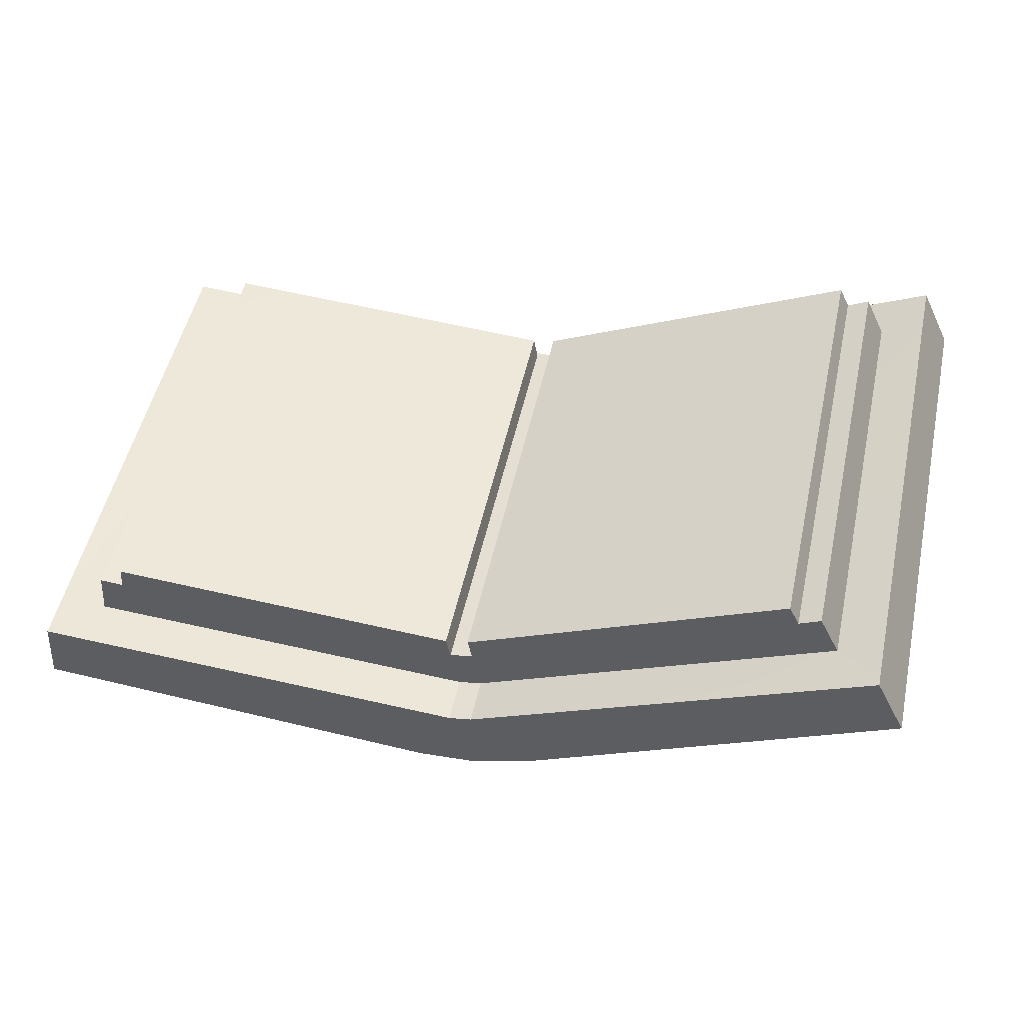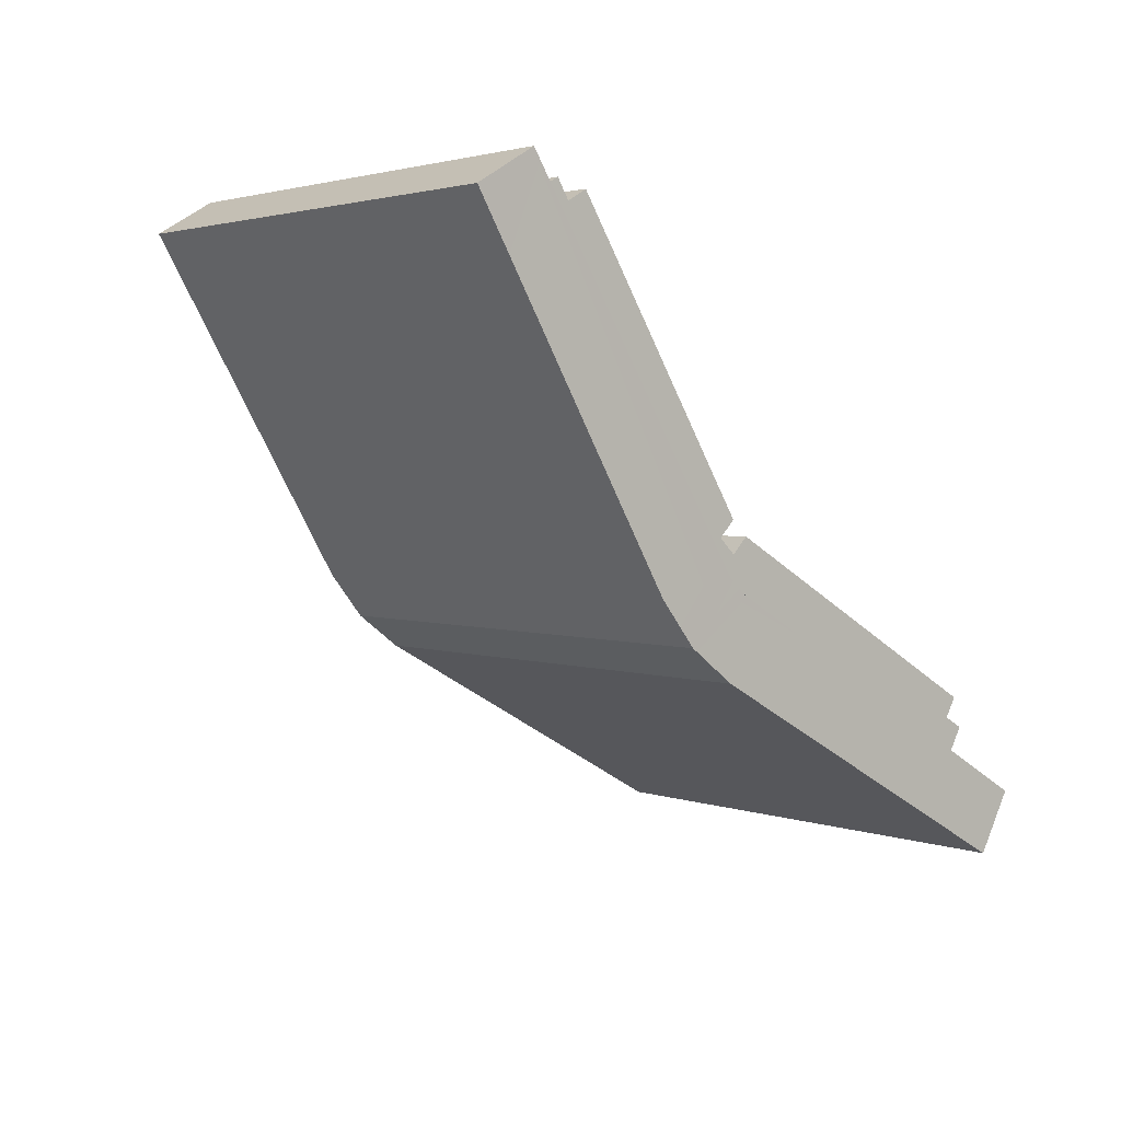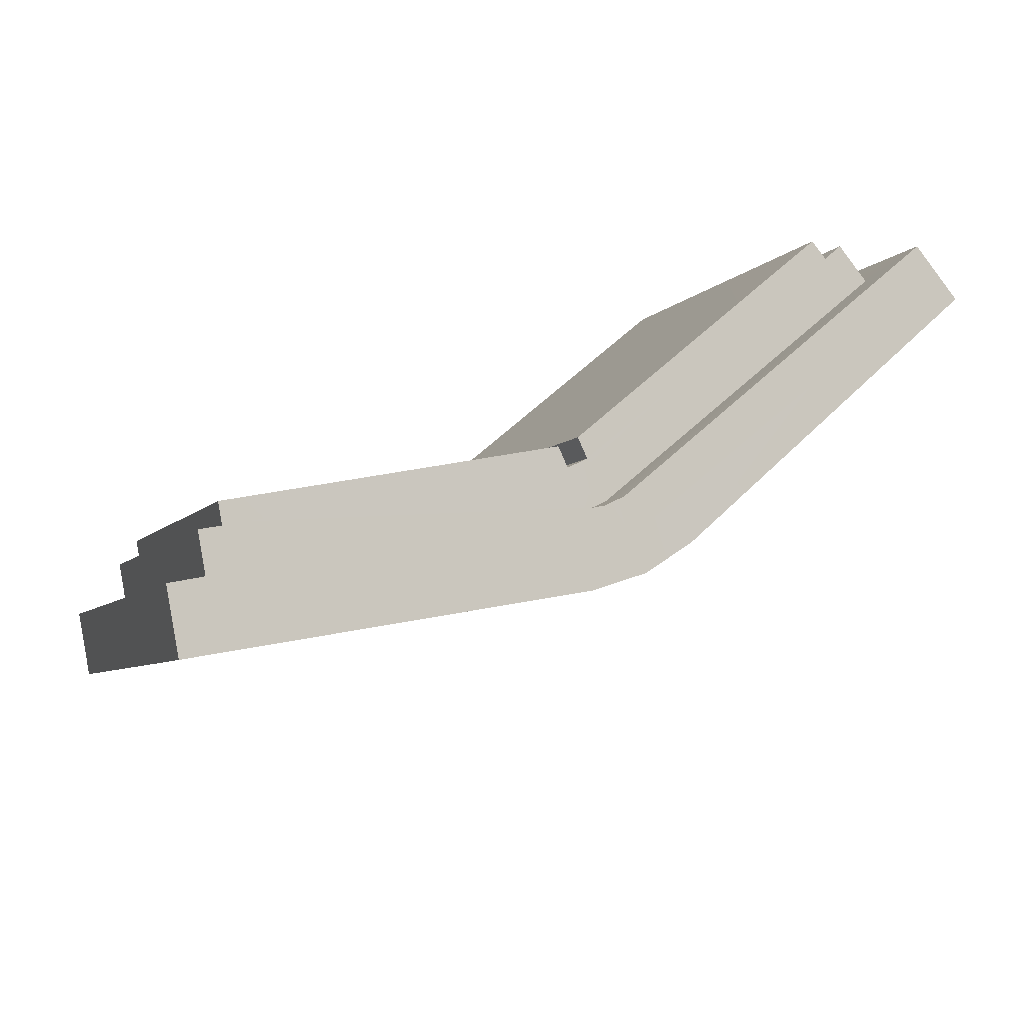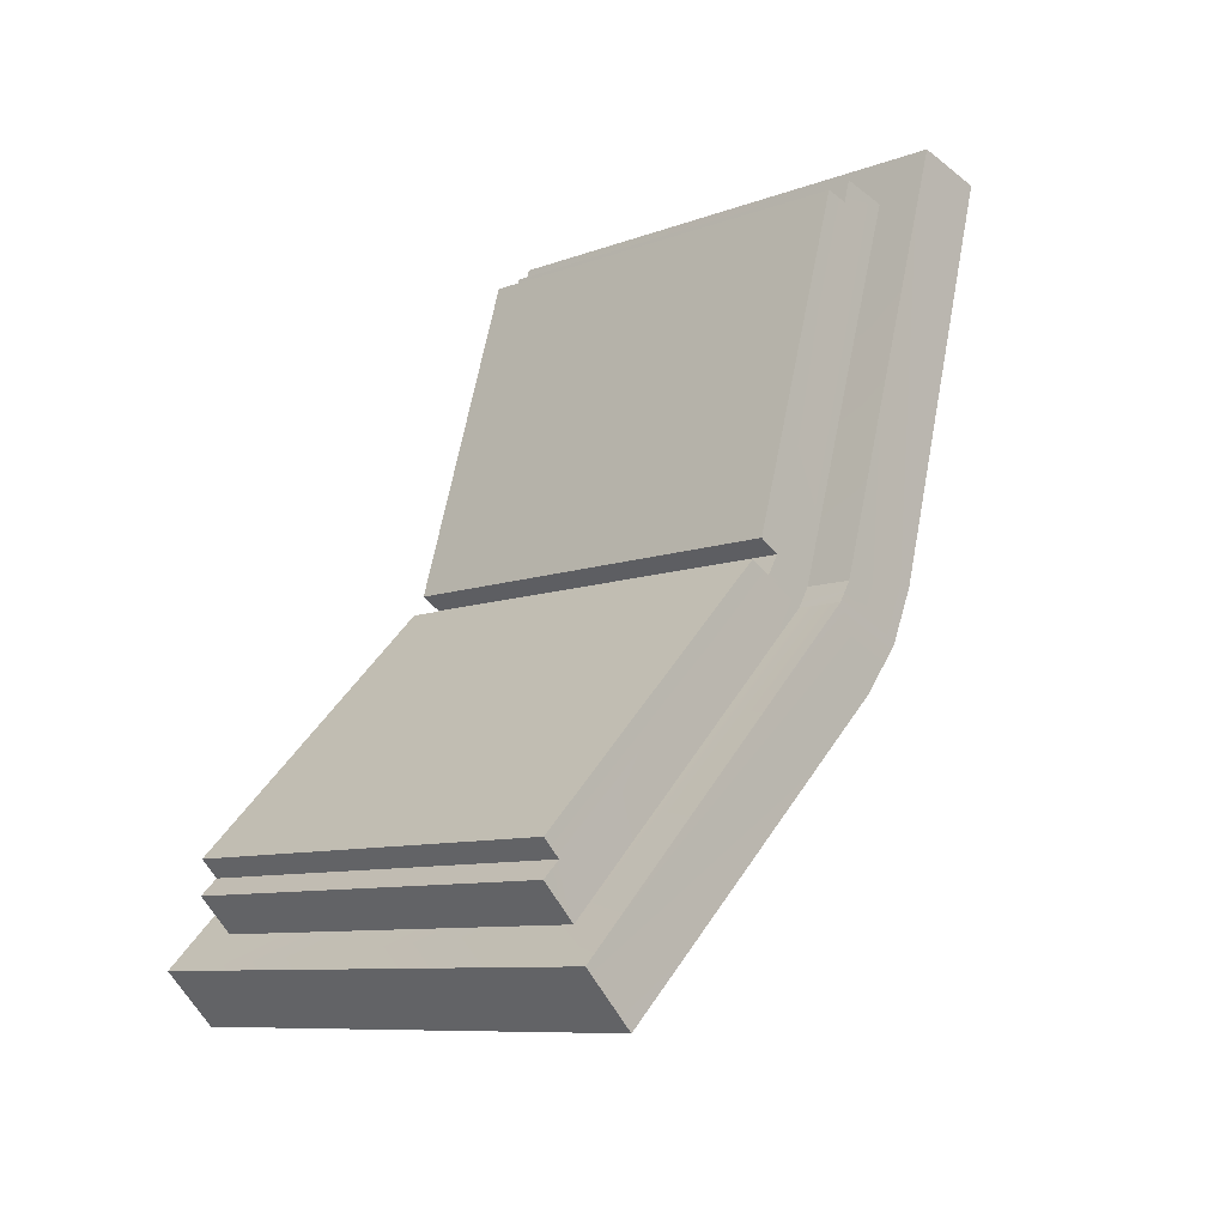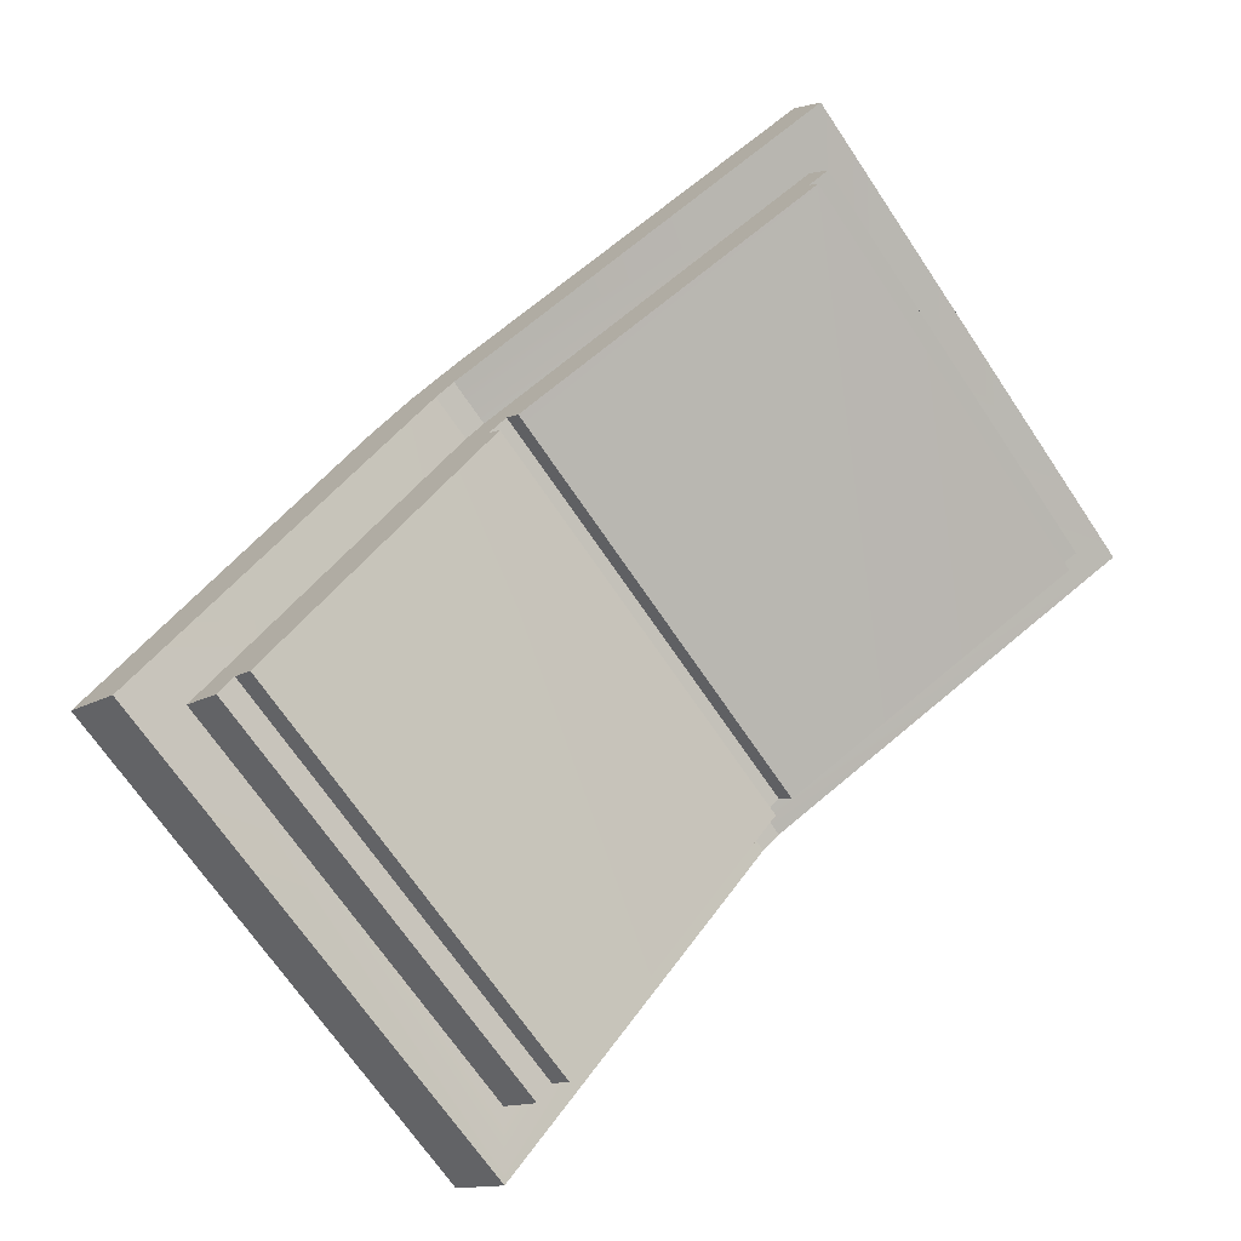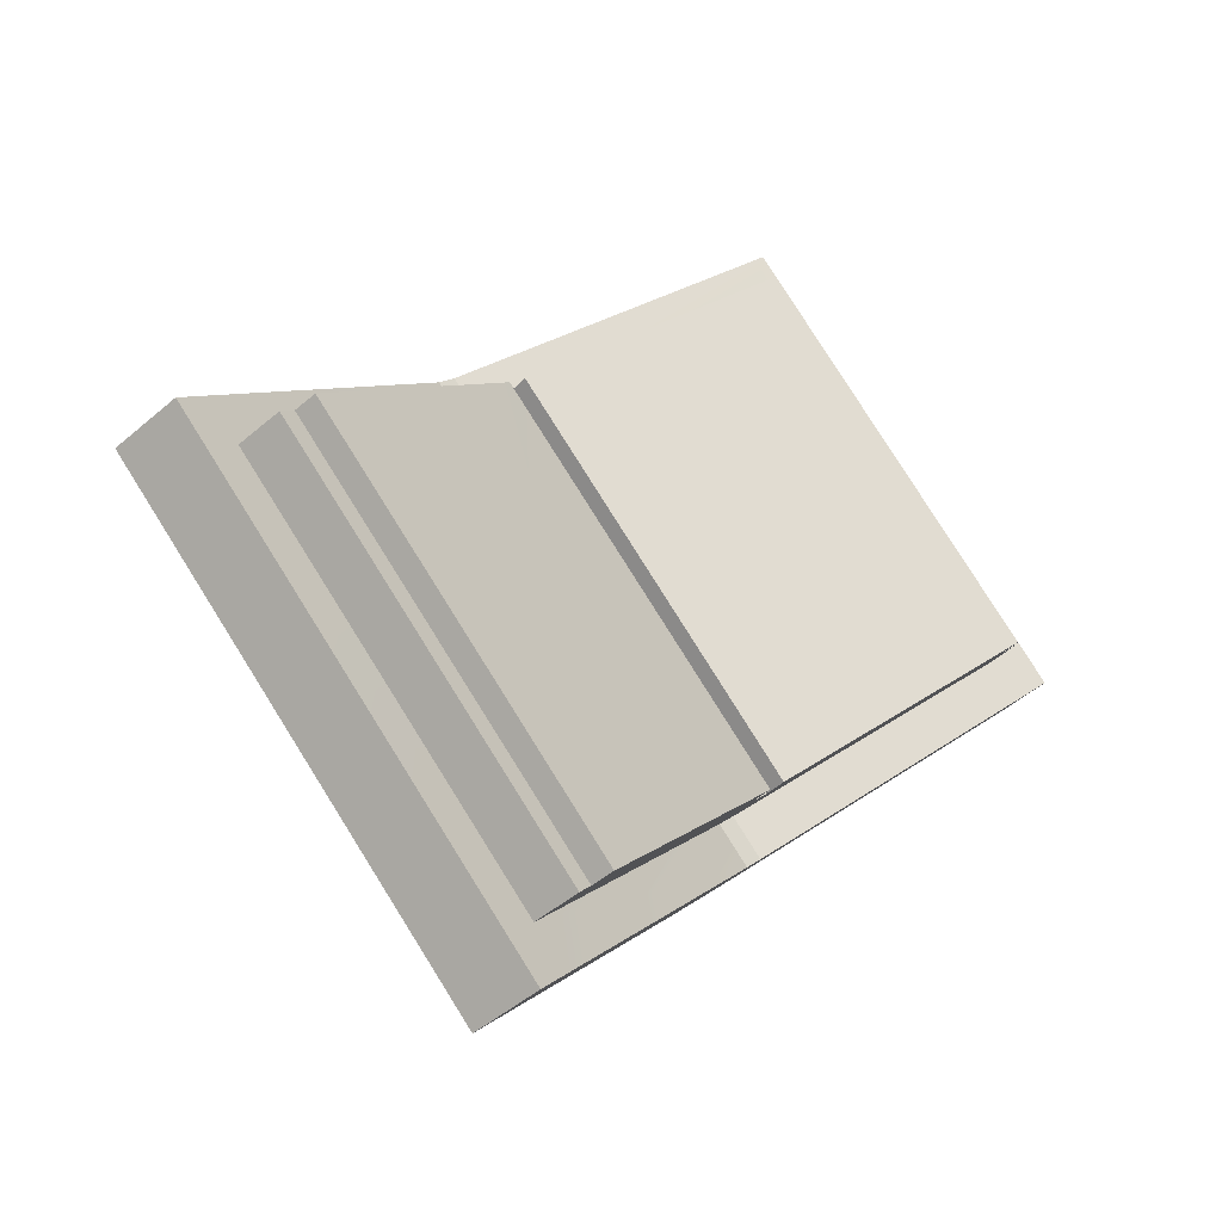
<metadata>
{"format":"obj","ext":"obj","renderer":"f3d","projection":"perspective","resolution":1024,"background":"white","views":[{"elev":8.5,"azim":16.1,"up":"+Y"},{"elev":-54.3,"azim":-56.3,"up":"+Y"},{"elev":48.1,"azim":-32.1,"up":"+Z"},{"elev":58.3,"azim":110.9,"up":"+Y"},{"elev":57.2,"azim":-47.7,"up":"+Y"},{"elev":17.0,"azim":124.9,"up":"+Z"}]}
</metadata>
<code>
g magicbook_curse_spell_mesh
v 0.4144 -0.968 1.313
v 0.6941 -0.6634 1.074
v 0.4146 -0.7215 1.024
v 0.6938 -0.9099 1.362
v 0.3734 -0.7255 1.021
v 0.4144 -0.968 1.313
v 0.4146 -0.7215 1.024
v 0.3732 -0.972 1.309
v 0.05221 -0.9093 1.362
v 0.3321 -0.7215 1.024
v 0.05236 -0.6629 1.074
v 0.3319 -0.9679 1.313
v 0.3814 -0.8712 1.352
v 0.6206 -0.6218 1.153
v 0.6204 -0.8255 1.391
v 0.3816 -0.6677 1.113
v 0.3814 -0.9303 1.345
v 0.3732 -0.9089 1.32
v 0.3814 -0.9089 1.32
v 0.3732 -0.9303 1.345
v 0.3649 -0.9089 1.32
v 0.3649 -0.9303 1.345
v 0.1257 -0.8249 1.391
v 0.3651 -0.6677 1.113
v 0.3649 -0.8712 1.352
v 0.1258 -0.6214 1.153
v 0.681 -0.8735 1.393
v 0.6941 -0.6634 1.074
v 0.6938 -0.9099 1.362
v 0.6813 -0.6271 1.105
v 0.3816 -0.7053 1.081
v 0.3734 -0.6839 1.056
v 0.3816 -0.6839 1.056
v 0.3734 -0.7053 1.081
v 0.3651 -0.6839 1.056
v 0.3651 -0.7053 1.081
v 0.6492 -0.8586 1.363
v 0.6408 -0.6307 1.145
v 0.6494 -0.655 1.124
v 0.6406 -0.8343 1.383
v 0.3814 -0.8838 1.341
v 0.6204 -0.8255 1.391
v 0.6247 -0.8376 1.381
v 0.3814 -0.8712 1.352
v 0.1214 -0.8371 1.381
v 0.3649 -0.8712 1.352
v 0.3649 -0.8838 1.341
v 0.1257 -0.8249 1.391
v 0.3649 -0.9303 1.345
v 0.3319 -0.9679 1.313
v 0.06502 -0.873 1.394
v 0.3732 -0.972 1.309
v 0.3732 -0.9303 1.345
v 0.3814 -0.9303 1.345
v 0.3319 -0.9679 1.313
v 0.05221 -0.9093 1.362
v 0.681 -0.8735 1.393
v 0.6938 -0.9099 1.362
v 0.4144 -0.968 1.313
v 0.3814 -0.9303 1.345
v 0.4144 -0.968 1.313
v 0.3732 -0.972 1.309
v 0.06502 -0.873 1.394
v 0.05236 -0.6629 1.074
v 0.06517 -0.6266 1.105
v 0.05221 -0.9093 1.362
v 0.09691 -0.858 1.363
v 0.1056 -0.6302 1.145
v 0.1055 -0.8338 1.384
v 0.09704 -0.6545 1.124
v 0.3649 -0.8712 1.352
v 0.3651 -0.6802 1.103
v 0.3649 -0.8838 1.341
v 0.3651 -0.6677 1.113
v 0.3814 -0.8712 1.352
v 0.3816 -0.6802 1.103
v 0.3816 -0.6677 1.113
v 0.3814 -0.8838 1.341
v 0.3816 -0.6802 1.103
v 0.6206 -0.6218 1.153
v 0.3816 -0.6677 1.113
v 0.6249 -0.634 1.142
v 0.1215 -0.6335 1.142
v 0.3651 -0.6677 1.113
v 0.1258 -0.6214 1.153
v 0.3651 -0.6802 1.103
v 0.1258 -0.6214 1.153
v 0.1214 -0.8371 1.381
v 0.1258 -0.6214 1.153
v 0.1257 -0.8249 1.391
v 0.1215 -0.6335 1.142
v 0.06502 -0.873 1.394
v 0.3649 -0.9089 1.32
v 0.3649 -0.9303 1.345
v 0.09691 -0.858 1.363
v 0.09704 -0.6545 1.124
v 0.06517 -0.6266 1.105
v 0.3651 -0.6839 1.056
v 0.3651 -0.7053 1.081
v 0.6247 -0.8376 1.381
v 0.6206 -0.6218 1.153
v 0.6249 -0.634 1.142
v 0.6204 -0.8255 1.391
v 0.3814 -0.8838 1.341
v 0.3734 -0.6802 1.103
v 0.3816 -0.6802 1.103
v 0.3732 -0.8838 1.341
v 0.3651 -0.6802 1.103
v 0.3649 -0.8838 1.341
v 0.3649 -0.9089 1.32
v 0.09691 -0.858 1.363
v 0.1214 -0.8371 1.381
v 0.3649 -0.8838 1.341
v 0.1055 -0.8338 1.384
v 0.1055 -0.8338 1.384
v 0.1215 -0.6335 1.142
v 0.1214 -0.8371 1.381
v 0.1056 -0.6302 1.145
v 0.3732 -0.9089 1.32
v 0.3814 -0.8838 1.341
v 0.3814 -0.9089 1.32
v 0.3732 -0.8838 1.341
v 0.3649 -0.8838 1.341
v 0.3649 -0.9089 1.32
v 0.6247 -0.8376 1.381
v 0.6408 -0.6307 1.145
v 0.6406 -0.8343 1.383
v 0.6249 -0.634 1.142
v 0.3651 -0.7053 1.081
v 0.1215 -0.6335 1.142
v 0.09704 -0.6545 1.124
v 0.3651 -0.6802 1.103
v 0.1056 -0.6302 1.145
v 0.3816 -0.6802 1.103
v 0.3734 -0.7053 1.081
v 0.3816 -0.7053 1.081
v 0.3734 -0.6802 1.103
v 0.3651 -0.7053 1.081
v 0.3651 -0.6802 1.103
v 0.3651 -0.6839 1.056
v 0.06517 -0.6266 1.105
v 0.3321 -0.7215 1.024
v 0.3734 -0.7255 1.021
v 0.3734 -0.6839 1.056
v 0.3816 -0.6839 1.056
v 0.05236 -0.6629 1.074
v 0.3321 -0.7215 1.024
v 0.6813 -0.6271 1.105
v 0.4146 -0.7215 1.024
v 0.6941 -0.6634 1.074
v 0.3816 -0.6839 1.056
v 0.4146 -0.7215 1.024
v 0.3734 -0.7255 1.021
v 0.6247 -0.8376 1.381
v 0.3814 -0.8712 1.352
v 0.6204 -0.8255 1.391
v 0.3814 -0.8838 1.341
v 0.681 -0.8735 1.393
v 0.3814 -0.9089 1.32
v 0.6492 -0.8586 1.363
v 0.3814 -0.9303 1.345
v 0.6494 -0.655 1.124
v 0.6813 -0.6271 1.105
v 0.3816 -0.6839 1.056
v 0.3816 -0.7053 1.081
v 0.3814 -0.9089 1.32
v 0.6247 -0.8376 1.381
v 0.6492 -0.8586 1.363
v 0.3814 -0.8838 1.341
v 0.6406 -0.8343 1.383
v 0.3816 -0.7053 1.081
v 0.6494 -0.655 1.124
v 0.6249 -0.634 1.142
v 0.3816 -0.6802 1.103
v 0.6408 -0.6307 1.145
v 0.3734 -0.7255 1.021
v 0.3319 -0.9679 1.313
v 0.3732 -0.972 1.309
v 0.3321 -0.7215 1.024
g magicbook_curse_spell_mesh_0
f 3 2 1
f 4 1 2
f 7 6 5
f 8 5 6
f 11 10 9
f 12 9 10
f 15 14 13
f 16 13 14
f 19 18 17
f 20 17 18
f 18 21 20
f 22 20 21
f 25 24 23
f 26 23 24
f 29 28 27
f 30 27 28
f 33 32 31
f 34 31 32
f 32 35 34
f 36 34 35
f 39 38 37
f 40 37 38
f 43 42 41
f 44 41 42
f 47 46 45
f 48 45 46
f 51 50 49
f 50 52 49
f 53 49 52
f 53 52 54
f 56 55 51
f 59 58 57
f 61 57 60
f 61 60 62
f 65 64 63
f 66 63 64
f 69 68 67
f 70 67 68
f 73 72 71
f 74 71 72
f 77 76 75
f 78 75 76
f 81 80 79
f 82 79 80
f 85 84 83
f 86 83 84
f 86 83 84
f 87 84 83
f 90 89 88
f 91 88 89
f 94 93 92
f 95 92 93
f 95 96 92
f 97 92 96
f 97 96 98
f 99 98 96
f 102 101 100
f 103 100 101
f 106 105 104
f 107 104 105
f 105 108 107
f 109 107 108
f 112 111 110
f 113 112 110
f 114 111 112
f 117 116 115
f 118 115 116
f 121 120 119
f 122 119 120
f 122 123 119
f 124 119 123
f 127 126 125
f 128 125 126
f 131 130 129
f 130 132 129
f 133 130 131
f 136 135 134
f 137 134 135
f 135 138 137
f 139 137 138
f 142 141 140
f 142 140 143
f 144 143 140
f 144 145 143
f 147 146 141
f 150 149 148
f 148 152 151
f 152 153 151
f 156 155 154
f 157 154 155
f 160 159 158
f 161 158 159
f 160 158 162
f 163 162 158
f 163 164 162
f 165 162 164
f 168 167 166
f 167 169 166
f 170 167 168
f 173 172 171
f 174 173 171
f 175 172 173
f 178 177 176
f 179 176 177

</code>
